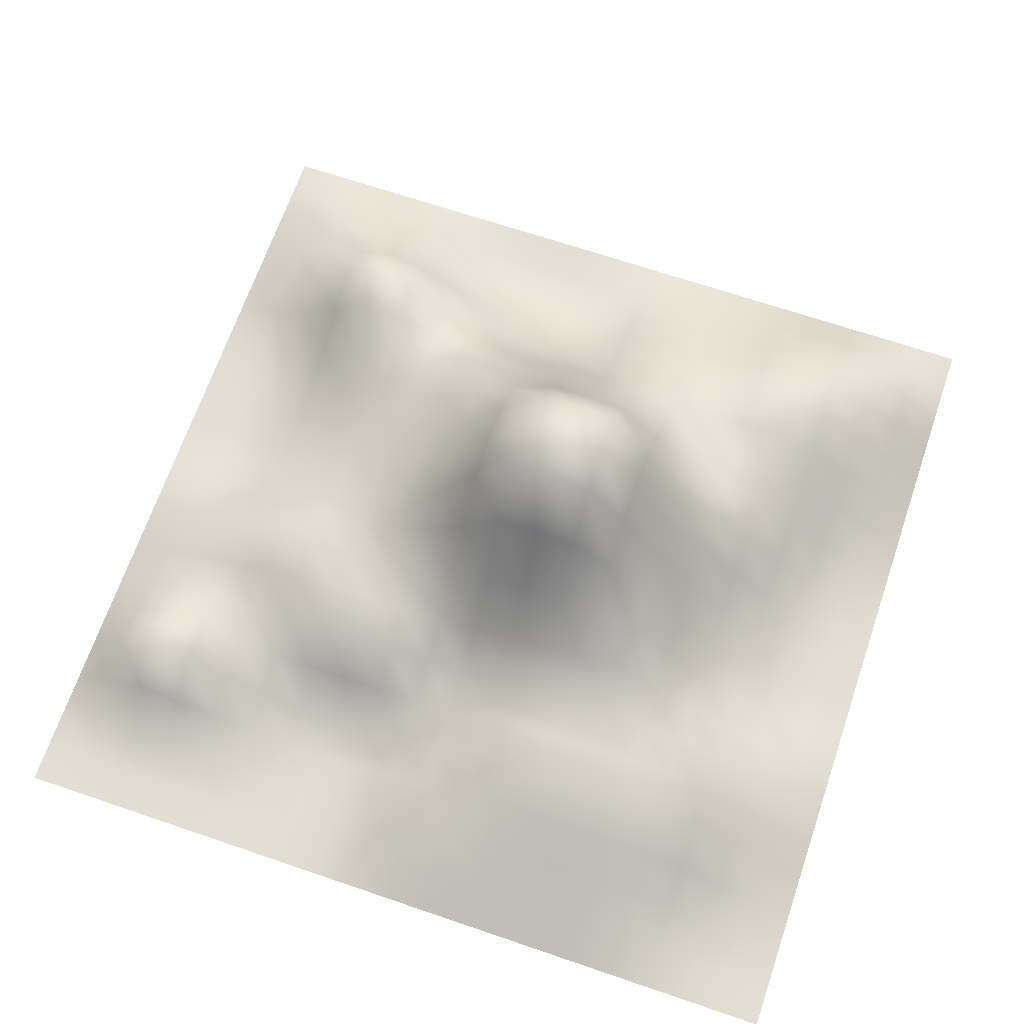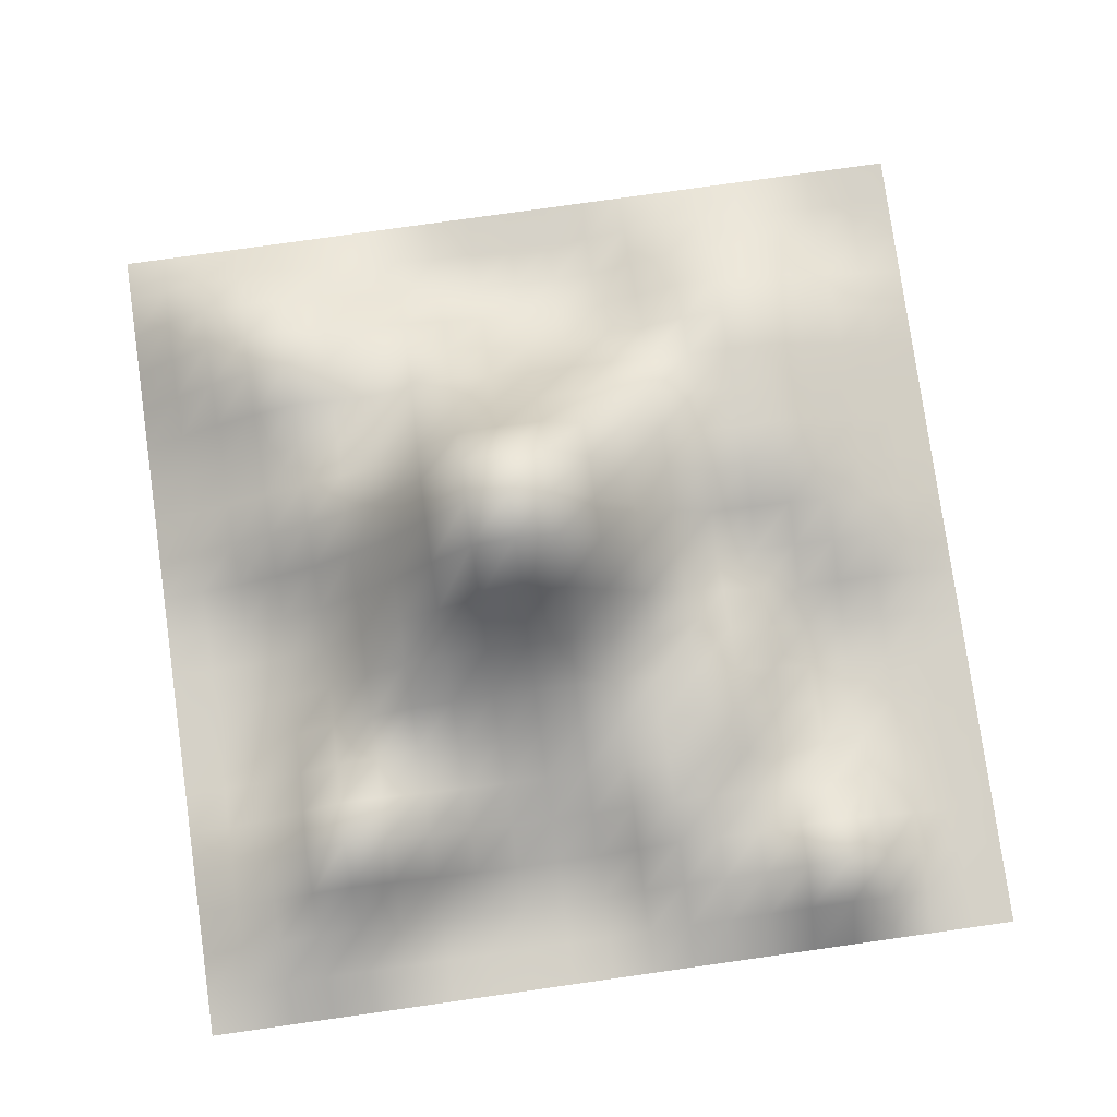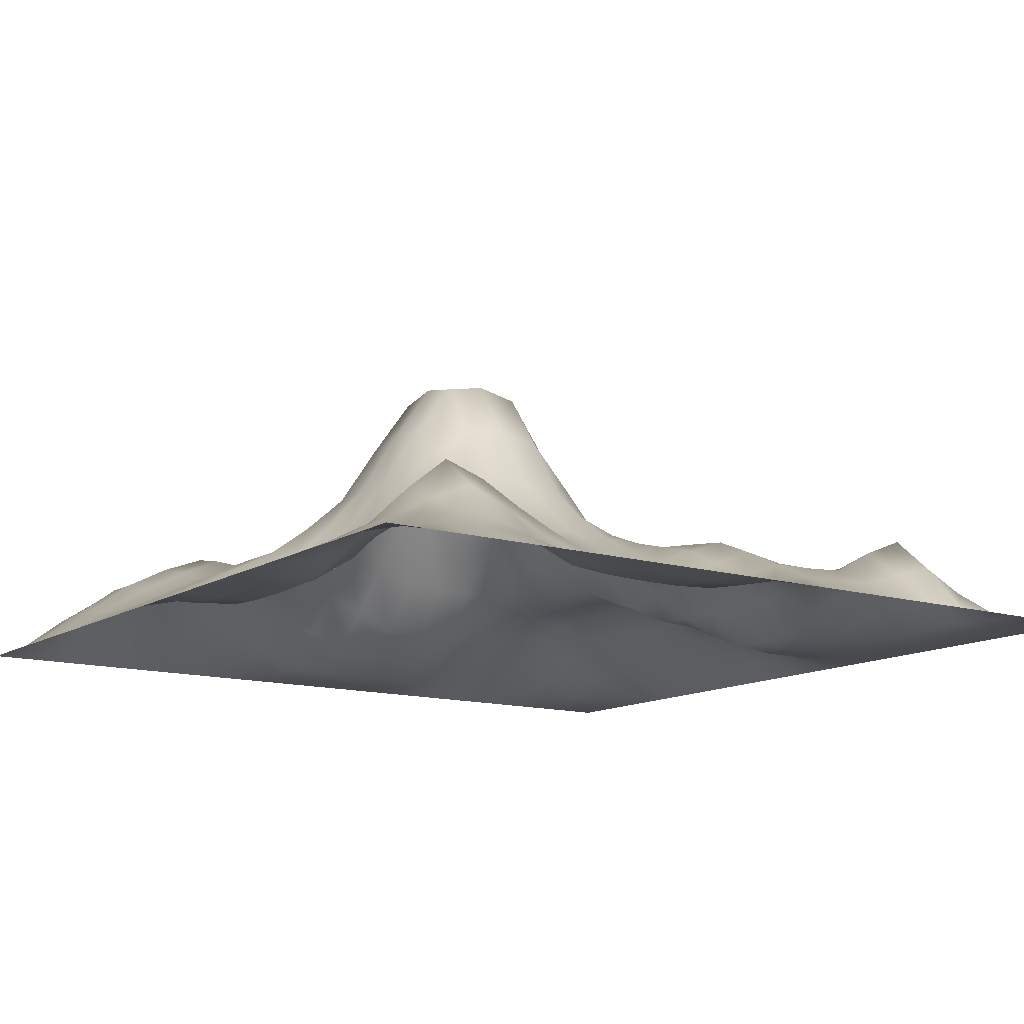
<metadata>
{"format":"obj","ext":"obj","renderer":"f3d","projection":"perspective","resolution":1024,"background":"white","views":[{"elev":67.2,"azim":108.9,"up":"+Y"},{"elev":79.1,"azim":-8.0,"up":"+Y"},{"elev":-13.0,"azim":-35.0,"up":"+Y"}]}
</metadata>
<code>
o Grid
v -64 0 64
v -51.2 0 64
v -38.4 0 64
v -25.6 0 64
v -12.8 0 64
v 0 0 64
v 12.8 0 64
v 25.6 0 64
v 38.4 0 64
v 51.2 0 64
v 64 0 64
v -64 0 51.2
v -51.2 5.389 51.2
v -38.4 6.256 51.2
v -25.6 1.179 51.2
v -12.8 0.3849 51.2
v 0 0.7699 51.2
v 12.8 5.798 51.2
v 25.6 6.361 51.2
v 38.4 12.43 51.2
v 51.2 0.9717 51.2
v 64 0 51.2
v -64 0 38.4
v -51.2 6.256 38.4
v -38.4 17.39 38.4
v -25.6 11.96 38.4
v -12.8 6.592 38.4
v 0 6.592 38.4
v 12.8 11.48 38.4
v 25.6 6.977 38.4
v 38.4 5.976 38.4
v 51.2 0.3849 38.4
v 64 0 38.4
v -64 0 25.6
v -51.2 1.179 25.6
v -38.4 11.96 25.6
v -25.6 13.33 25.6
v -12.8 12.92 25.6
v 0 12.92 25.6
v 12.8 12.7 25.6
v 25.6 11.5 25.6
v 38.4 1.179 25.6
v 51.2 0 25.6
v 64 0 25.6
v -64 0 12.8
v -51.2 0.3849 12.8
v -38.4 7.222 12.8
v -25.6 21.11 12.8
v -12.8 23.47 12.8
v 0 22.84 12.8
v 12.8 13.96 12.8
v 25.6 11.5 12.8
v 38.4 1.179 12.8
v 51.2 0.3849 12.8
v 64 0 12.8
v -64 0 0
v -51.2 0.7699 -0
v -38.4 7.222 -0
v -25.6 23.06 -0
v -12.8 41.2 -0
v 0 41.2 -0
v 12.8 22.43 -0
v 25.6 8.016 -0
v 38.4 6.183 -0
v 51.2 5.389 -0
v 64 0 0
v -64 0 -12.8
v -51.2 5.798 -12.8
v -38.4 12.51 -12.8
v -25.6 22.84 -12.8
v -12.8 41.2 -12.8
v 0 41.2 -12.8
v 12.8 23.47 -12.8
v 25.6 12.92 -12.8
v 38.4 11.88 -12.8
v 51.2 6.183 -12.8
v 64 0 -12.8
v -64 0 -25.6
v -51.2 6.445 -25.6
v -38.4 12.56 -25.6
v -25.6 13.96 -25.6
v -12.8 22.84 -25.6
v 0 23.06 -25.6
v 12.8 21.11 -25.6
v 25.6 13.33 -25.6
v 38.4 12.29 -25.6
v 51.2 6.183 -25.6
v 64 0 -25.6
v -64 0 -38.4
v -51.2 9.859 -38.4
v -38.4 15.61 -38.4
v -25.6 12.56 -38.4
v -12.8 12.13 -38.4
v 0 7.222 -38.4
v 12.8 7.222 -38.4
v 25.6 11.88 -38.4
v 38.4 11.88 -38.4
v 51.2 5.798 -38.4
v 64 0 -38.4
v -64 0 -51.2
v -51.2 9.034 -51.2
v -38.4 9.859 -51.2
v -25.6 6.06 -51.2
v -12.8 1.179 -51.2
v 0 0.3849 -51.2
v 12.8 0.7699 -51.2
v 25.6 5.798 -51.2
v 38.4 5.798 -51.2
v 51.2 0.7699 -51.2
v 64 0 -51.2
v -64 0 -64
v -51.2 0 -64
v -38.4 0 -64
v -25.6 0 -64
v -12.8 0 -64
v 0 0 -64
v 12.8 0 -64
v 25.6 0 -64
v 38.4 0 -64
v 51.2 0 -64
v 64 0 -64
v -64 0 57.6
v -57.6 0 64
v -51.2 2.887 57.6
v -57.6 2.887 51.2
v -44.8 0 64
v -38.4 2.887 57.6
v -44.8 6.208 51.2
v -32 0 64
v -25.6 0.1925 57.6
v -32 3.718 51.2
v -19.2 0 64
v -12.8 0 57.6
v -19.2 0.5894 51.2
v -6.4 0 64
v 0 0.1925 57.6
v -6.4 0.3849 51.2
v 6.4 0 64
v 12.8 2.887 57.6
v 6.4 3.284 51.2
v 19.2 0 64
v 25.6 3.373 57.6
v 19.2 5.978 51.2
v 32 0 64
v 38.4 6.994 57.6
v 32 9.881 51.2
v 44.8 0 64
v 51.2 0.4858 57.6
v 44.8 6.994 51.2
v 57.6 0 64
v 64 0 57.6
v 57.6 0 51.2
v -64 0 44.8
v -51.2 6.208 44.8
v -57.6 2.887 38.4
v -38.4 12.24 44.8
v -44.8 12.24 38.4
v -25.6 6.569 44.8
v -32 15.31 38.4
v -12.8 3.284 44.8
v -19.2 9.046 38.4
v 0 3.476 44.8
v -6.4 6.183 38.4
v 12.8 8.829 44.8
v 6.4 9.238 38.4
v 25.6 6.657 44.8
v 19.2 9.431 38.4
v 38.4 9.881 44.8
v 32 6.464 38.4
v 51.2 0.6783 44.8
v 44.8 3.18 38.4
v 64 0 44.8
v 57.6 0 38.4
v -64 0 32
v -51.2 3.718 32
v -57.6 0.1925 25.6
v -38.4 15.31 32
v -44.8 6.569 25.6
v -25.6 12.73 32
v -32 13.04 25.6
v -12.8 9.635 32
v -19.2 13.13 25.6
v 0 9.635 32
v -6.4 12.92 25.6
v 12.8 12.29 32
v 6.4 12.81 25.6
v 25.6 9.238 32
v 19.2 12.5 25.6
v 38.4 3.284 32
v 32 6.339 25.6
v 51.2 0.1925 32
v 44.8 0.1925 25.6
v 64 0 32
v 57.6 0 25.6
v -64 0 19.2
v -51.2 0.5894 19.2
v -57.6 0 12.8
v -38.4 9.361 19.2
v -44.8 3.284 12.8
v -25.6 17.22 19.2
v -32 14.36 12.8
v -12.8 17.74 19.2
v -19.2 22.81 12.8
v 0 17.43 19.2
v -6.4 23.47 12.8
v 12.8 13.02 19.2
v 6.4 18.4 12.8
v 25.6 11.91 19.2
v 19.2 12.81 12.8
v 38.4 0.7939 19.2
v 32 6.339 12.8
v 51.2 0 19.2
v 44.8 0.3849 12.8
v 64 0 19.2
v 57.6 0.1925 12.8
v -64 0 6.4
v -51.2 0.3849 6.4
v -57.6 0.1925 -0
v -38.4 6.813 6.4
v -44.8 3.476 -0
v -25.6 22.4 6.4
v -32 14.67 -0
v -12.8 32.65 6.4
v -19.2 32.65 -0
v 0 32.33 6.4
v -6.4 42.52 -0
v 12.8 18.19 6.4
v 6.4 32.33 -0
v 25.6 9.553 6.4
v 19.2 14.56 -0
v 38.4 3.476 6.4
v 32 6.58 -0
v 51.2 2.887 6.4
v 44.8 5.978 -0
v 64 0 6.4
v 57.6 2.887 -0
v -64 0 -6.4
v -51.2 3.284 -6.4
v -57.6 2.887 -12.8
v -38.4 9.868 -6.4
v -44.8 9.034 -12.8
v -25.6 23.26 -6.4
v -32 17.22 -12.8
v -12.8 42.52 -6.4
v -19.2 32.33 -12.8
v 0 42.52 -6.4
v -6.4 42.52 -12.8
v 12.8 23.26 -6.4
v 6.4 32.65 -12.8
v 25.6 10.27 -6.4
v 19.2 17.54 -12.8
v 38.4 9.226 -6.4
v 32 12.29 -12.8
v 51.2 5.978 -6.4
v 44.8 9.226 -12.8
v 64 0 -6.4
v 57.6 3.079 -12.8
v -64 0 -19.2
v -51.2 6.183 -19.2
v -57.6 3.211 -25.6
v -38.4 12.61 -19.2
v -44.8 9.695 -25.6
v -25.6 18.4 -19.2
v -32 13.15 -25.6
v -12.8 32.33 -19.2
v -19.2 18.4 -25.6
v 0 32.65 -19.2
v -6.4 23.26 -25.6
v 12.8 22.81 -19.2
v 6.4 22.4 -25.6
v 25.6 13.33 -19.2
v 19.2 17.22 -25.6
v 38.4 12.29 -19.2
v 32 12.7 -25.6
v 51.2 6.183 -19.2
v 44.8 9.431 -25.6
v 64 0 -19.2
v 57.6 3.079 -25.6
v -64 0 -32
v -51.2 8.153 -32
v -57.6 5.047 -38.4
v -38.4 14.29 -32
v -44.8 13.19 -38.4
v -25.6 13.15 -32
v -32 14.29 -38.4
v -12.8 17.22 -32
v -19.2 12.42 -38.4
v 0 14.67 -32
v -6.4 9.676 -38.4
v 12.8 14.36 -32
v 6.4 6.813 -38.4
v 25.6 12.81 -32
v 19.2 9.553 -38.4
v 38.4 12.29 -32
v 32 12.29 -38.4
v 51.2 6.183 -32
v 44.8 9.034 -38.4
v 64 0 -32
v 57.6 2.887 -38.4
v -64 0 -44.8
v -51.2 9.9 -44.8
v -57.6 4.838 -51.2
v -38.4 13.19 -44.8
v -44.8 9.9 -51.2
v -25.6 9.503 -44.8
v -32 8.153 -51.2
v -12.8 6.339 -44.8
v -19.2 3.488 -51.2
v 0 3.284 -44.8
v -6.4 0.5894 -51.2
v 12.8 3.476 -44.8
v 6.4 0.3849 -51.2
v 25.6 9.034 -44.8
v 19.2 3.284 -51.2
v 38.4 9.034 -44.8
v 32 6.183 -51.2
v 51.2 3.284 -44.8
v 44.8 3.284 -51.2
v 64 0 -44.8
v 57.6 0.1925 -51.2
v -64 0 -57.6
v -51.2 4.838 -57.6
v -57.6 0 -64
v -38.4 5.047 -57.6
v -44.8 0 -64
v -25.6 3.018 -57.6
v -32 0 -64
v -12.8 0.1925 -57.6
v -19.2 0 -64
v 0 0 -57.6
v -6.4 0 -64
v 12.8 0.1925 -57.6
v 6.4 0 -64
v 25.6 2.887 -57.6
v 19.2 0 -64
v 38.4 2.887 -57.6
v 32 0 -64
v 51.2 0.1925 -57.6
v 44.8 0 -64
v 64 0 -57.6
v 57.6 0 -64
v 57.6 0 -57.6
v 44.8 1.54 -57.6
v 32 3.079 -57.6
v 19.2 1.54 -57.6
v 6.4 0 -57.6
v -6.4 0 -57.6
v -19.2 1.54 -57.6
v -32 4.129 -57.6
v -44.8 5.169 -57.6
v -57.6 2.58 -57.6
v 57.6 1.54 -44.8
v 44.8 6.255 -44.8
v 32 9.431 -44.8
v 19.2 6.255 -44.8
v 6.4 3.079 -44.8
v -6.4 4.715 -44.8
v -19.2 7.891 -44.8
v -32 11.55 -44.8
v -44.8 12 -44.8
v -57.6 5.169 -44.8
v 57.6 3.079 -32
v 44.8 9.431 -32
v 32 12.7 -32
v 19.2 13.59 -32
v 6.4 14.47 -32
v -6.4 16.11 -32
v -19.2 15.22 -32
v -32 13.77 -32
v -44.8 11.55 -32
v -57.6 4.129 -32
v 57.6 3.079 -19.2
v 44.8 9.431 -19.2
v 32 12.7 -19.2
v 19.2 17.74 -19.2
v 6.4 28.04 -19.2
v -6.4 33.31 -19.2
v -19.2 25.52 -19.2
v -32 15.22 -19.2
v -44.8 9.431 -19.2
v -57.6 3.079 -19.2
v 57.6 3.079 -6.4
v 44.8 7.795 -6.4
v 32 9.431 -6.4
v 19.2 16.11 -6.4
v 6.4 33.31 -6.4
v -6.4 43.83 -6.4
v -19.2 33.31 -6.4
v -32 16.11 -6.4
v -44.8 6.255 -6.4
v -57.6 1.54 -6.4
v 57.6 1.54 6.4
v 44.8 3.079 6.4
v 32 6.255 6.4
v 19.2 13.59 6.4
v 6.4 25.52 6.4
v -6.4 33.31 6.4
v -19.2 28.04 6.4
v -32 14.47 6.4
v -44.8 3.079 6.4
v -57.6 0 6.4
v 57.6 0 19.2
v 44.8 0 19.2
v 32 6.351 19.2
v 19.2 12.7 19.2
v 6.4 15.22 19.2
v -6.4 17.74 19.2
v -19.2 17.74 19.2
v -32 13.59 19.2
v -44.8 4.715 19.2
v -57.6 0 19.2
v 57.6 0 32
v 44.8 1.54 32
v 32 6.255 32
v 19.2 11.07 32
v 6.4 11.07 32
v -6.4 9.431 32
v -19.2 11.07 32
v -32 14.54 32
v -44.8 9.725 32
v -57.6 1.54 32
v 57.6 0 44.8
v 44.8 5.426 44.8
v 32 8.506 44.8
v 19.2 7.795 44.8
v 6.4 6.255 44.8
v -6.4 3.079 44.8
v -19.2 4.715 44.8
v -32 9.725 44.8
v -44.8 9.629 44.8
v -57.6 3.079 44.8
v 57.6 0 57.6
v 44.8 3.887 57.6
v 32 5.426 57.6
v 19.2 3.079 57.6
v 6.4 1.54 57.6
v -6.4 0 57.6
v -19.2 0 57.6
v -32 1.54 57.6
v -44.8 3.079 57.6
v -57.6 1.54 57.6
f 441 124 13 125
f 440 127 14 128
f 439 130 15 131
f 438 133 16 134
f 437 136 17 137
f 436 139 18 140
f 435 142 19 143
f 434 145 20 146
f 433 148 21 149
f 432 151 22 152
f 431 154 24 155
f 430 156 25 157
f 429 158 26 159
f 428 160 27 161
f 427 162 28 163
f 426 164 29 165
f 425 166 30 167
f 424 168 31 169
f 423 170 32 171
f 422 172 33 173
f 421 175 35 176
f 420 177 36 178
f 419 179 37 180
f 418 181 38 182
f 417 183 39 184
f 416 185 40 186
f 415 187 41 188
f 414 189 42 190
f 413 191 43 192
f 412 193 44 194
f 411 196 46 197
f 410 198 47 199
f 409 200 48 201
f 408 202 49 203
f 407 204 50 205
f 406 206 51 207
f 405 208 52 209
f 404 210 53 211
f 403 212 54 213
f 402 214 55 215
f 401 217 57 218
f 400 219 58 220
f 399 221 59 222
f 398 223 60 224
f 397 225 61 226
f 396 227 62 228
f 395 229 63 230
f 394 231 64 232
f 393 233 65 234
f 392 235 66 236
f 391 238 68 239
f 390 240 69 241
f 389 242 70 243
f 388 244 71 245
f 387 246 72 247
f 386 248 73 249
f 385 250 74 251
f 384 252 75 253
f 383 254 76 255
f 382 256 77 257
f 381 259 79 260
f 380 261 80 262
f 379 263 81 264
f 378 265 82 266
f 377 267 83 268
f 376 269 84 270
f 375 271 85 272
f 374 273 86 274
f 373 275 87 276
f 372 277 88 278
f 371 280 90 281
f 370 282 91 283
f 369 284 92 285
f 368 286 93 287
f 367 288 94 289
f 366 290 95 291
f 365 292 96 293
f 364 294 97 295
f 363 296 98 297
f 362 298 99 299
f 361 301 101 302
f 360 303 102 304
f 359 305 103 306
f 358 307 104 308
f 357 309 105 310
f 356 311 106 312
f 355 313 107 314
f 354 315 108 316
f 353 317 109 318
f 352 319 110 320
f 351 322 112 323
f 350 324 113 325
f 349 326 114 327
f 348 328 115 329
f 347 330 116 331
f 346 332 117 333
f 345 334 118 335
f 344 336 119 337
f 343 338 120 339
f 342 340 121 341
f 338 342 341 120
f 109 320 342 338
f 320 110 340 342
f 336 343 339 119
f 108 318 343 336
f 318 109 338 343
f 334 344 337 118
f 107 316 344 334
f 316 108 336 344
f 332 345 335 117
f 106 314 345 332
f 314 107 334 345
f 330 346 333 116
f 105 312 346 330
f 312 106 332 346
f 328 347 331 115
f 104 310 347 328
f 310 105 330 347
f 326 348 329 114
f 103 308 348 326
f 308 104 328 348
f 324 349 327 113
f 102 306 349 324
f 306 103 326 349
f 322 350 325 112
f 101 304 350 322
f 304 102 324 350
f 321 351 323 111
f 100 302 351 321
f 302 101 322 351
f 317 352 320 109
f 98 299 352 317
f 299 99 319 352
f 315 353 318 108
f 97 297 353 315
f 297 98 317 353
f 313 354 316 107
f 96 295 354 313
f 295 97 315 354
f 311 355 314 106
f 95 293 355 311
f 293 96 313 355
f 309 356 312 105
f 94 291 356 309
f 291 95 311 356
f 307 357 310 104
f 93 289 357 307
f 289 94 309 357
f 305 358 308 103
f 92 287 358 305
f 287 93 307 358
f 303 359 306 102
f 91 285 359 303
f 285 92 305 359
f 301 360 304 101
f 90 283 360 301
f 283 91 303 360
f 300 361 302 100
f 89 281 361 300
f 281 90 301 361
f 296 362 299 98
f 87 278 362 296
f 278 88 298 362
f 294 363 297 97
f 86 276 363 294
f 276 87 296 363
f 292 364 295 96
f 85 274 364 292
f 274 86 294 364
f 290 365 293 95
f 84 272 365 290
f 272 85 292 365
f 288 366 291 94
f 83 270 366 288
f 270 84 290 366
f 286 367 289 93
f 82 268 367 286
f 268 83 288 367
f 284 368 287 92
f 81 266 368 284
f 266 82 286 368
f 282 369 285 91
f 80 264 369 282
f 264 81 284 369
f 280 370 283 90
f 79 262 370 280
f 262 80 282 370
f 279 371 281 89
f 78 260 371 279
f 260 79 280 371
f 275 372 278 87
f 76 257 372 275
f 257 77 277 372
f 273 373 276 86
f 75 255 373 273
f 255 76 275 373
f 271 374 274 85
f 74 253 374 271
f 253 75 273 374
f 269 375 272 84
f 73 251 375 269
f 251 74 271 375
f 267 376 270 83
f 72 249 376 267
f 249 73 269 376
f 265 377 268 82
f 71 247 377 265
f 247 72 267 377
f 263 378 266 81
f 70 245 378 263
f 245 71 265 378
f 261 379 264 80
f 69 243 379 261
f 243 70 263 379
f 259 380 262 79
f 68 241 380 259
f 241 69 261 380
f 258 381 260 78
f 67 239 381 258
f 239 68 259 381
f 254 382 257 76
f 65 236 382 254
f 236 66 256 382
f 252 383 255 75
f 64 234 383 252
f 234 65 254 383
f 250 384 253 74
f 63 232 384 250
f 232 64 252 384
f 248 385 251 73
f 62 230 385 248
f 230 63 250 385
f 246 386 249 72
f 61 228 386 246
f 228 62 248 386
f 244 387 247 71
f 60 226 387 244
f 226 61 246 387
f 242 388 245 70
f 59 224 388 242
f 224 60 244 388
f 240 389 243 69
f 58 222 389 240
f 222 59 242 389
f 238 390 241 68
f 57 220 390 238
f 220 58 240 390
f 237 391 239 67
f 56 218 391 237
f 218 57 238 391
f 233 392 236 65
f 54 215 392 233
f 215 55 235 392
f 231 393 234 64
f 53 213 393 231
f 213 54 233 393
f 229 394 232 63
f 52 211 394 229
f 211 53 231 394
f 227 395 230 62
f 51 209 395 227
f 209 52 229 395
f 225 396 228 61
f 50 207 396 225
f 207 51 227 396
f 223 397 226 60
f 49 205 397 223
f 205 50 225 397
f 221 398 224 59
f 48 203 398 221
f 203 49 223 398
f 219 399 222 58
f 47 201 399 219
f 201 48 221 399
f 217 400 220 57
f 46 199 400 217
f 199 47 219 400
f 216 401 218 56
f 45 197 401 216
f 197 46 217 401
f 212 402 215 54
f 43 194 402 212
f 194 44 214 402
f 210 403 213 53
f 42 192 403 210
f 192 43 212 403
f 208 404 211 52
f 41 190 404 208
f 190 42 210 404
f 206 405 209 51
f 40 188 405 206
f 188 41 208 405
f 204 406 207 50
f 39 186 406 204
f 186 40 206 406
f 202 407 205 49
f 38 184 407 202
f 184 39 204 407
f 200 408 203 48
f 37 182 408 200
f 182 38 202 408
f 198 409 201 47
f 36 180 409 198
f 180 37 200 409
f 196 410 199 46
f 35 178 410 196
f 178 36 198 410
f 195 411 197 45
f 34 176 411 195
f 176 35 196 411
f 191 412 194 43
f 32 173 412 191
f 173 33 193 412
f 189 413 192 42
f 31 171 413 189
f 171 32 191 413
f 187 414 190 41
f 30 169 414 187
f 169 31 189 414
f 185 415 188 40
f 29 167 415 185
f 167 30 187 415
f 183 416 186 39
f 28 165 416 183
f 165 29 185 416
f 181 417 184 38
f 27 163 417 181
f 163 28 183 417
f 179 418 182 37
f 26 161 418 179
f 161 27 181 418
f 177 419 180 36
f 25 159 419 177
f 159 26 179 419
f 175 420 178 35
f 24 157 420 175
f 157 25 177 420
f 174 421 176 34
f 23 155 421 174
f 155 24 175 421
f 170 422 173 32
f 21 152 422 170
f 152 22 172 422
f 168 423 171 31
f 20 149 423 168
f 149 21 170 423
f 166 424 169 30
f 19 146 424 166
f 146 20 168 424
f 164 425 167 29
f 18 143 425 164
f 143 19 166 425
f 162 426 165 28
f 17 140 426 162
f 140 18 164 426
f 160 427 163 27
f 16 137 427 160
f 137 17 162 427
f 158 428 161 26
f 15 134 428 158
f 134 16 160 428
f 156 429 159 25
f 14 131 429 156
f 131 15 158 429
f 154 430 157 24
f 13 128 430 154
f 128 14 156 430
f 153 431 155 23
f 12 125 431 153
f 125 13 154 431
f 148 432 152 21
f 10 150 432 148
f 150 11 151 432
f 145 433 149 20
f 9 147 433 145
f 147 10 148 433
f 142 434 146 19
f 8 144 434 142
f 144 9 145 434
f 139 435 143 18
f 7 141 435 139
f 141 8 142 435
f 136 436 140 17
f 6 138 436 136
f 138 7 139 436
f 133 437 137 16
f 5 135 437 133
f 135 6 136 437
f 130 438 134 15
f 4 132 438 130
f 132 5 133 438
f 127 439 131 14
f 3 129 439 127
f 129 4 130 439
f 124 440 128 13
f 2 126 440 124
f 126 3 127 440
f 122 441 125 12
f 1 123 441 122
f 123 2 124 441

</code>
